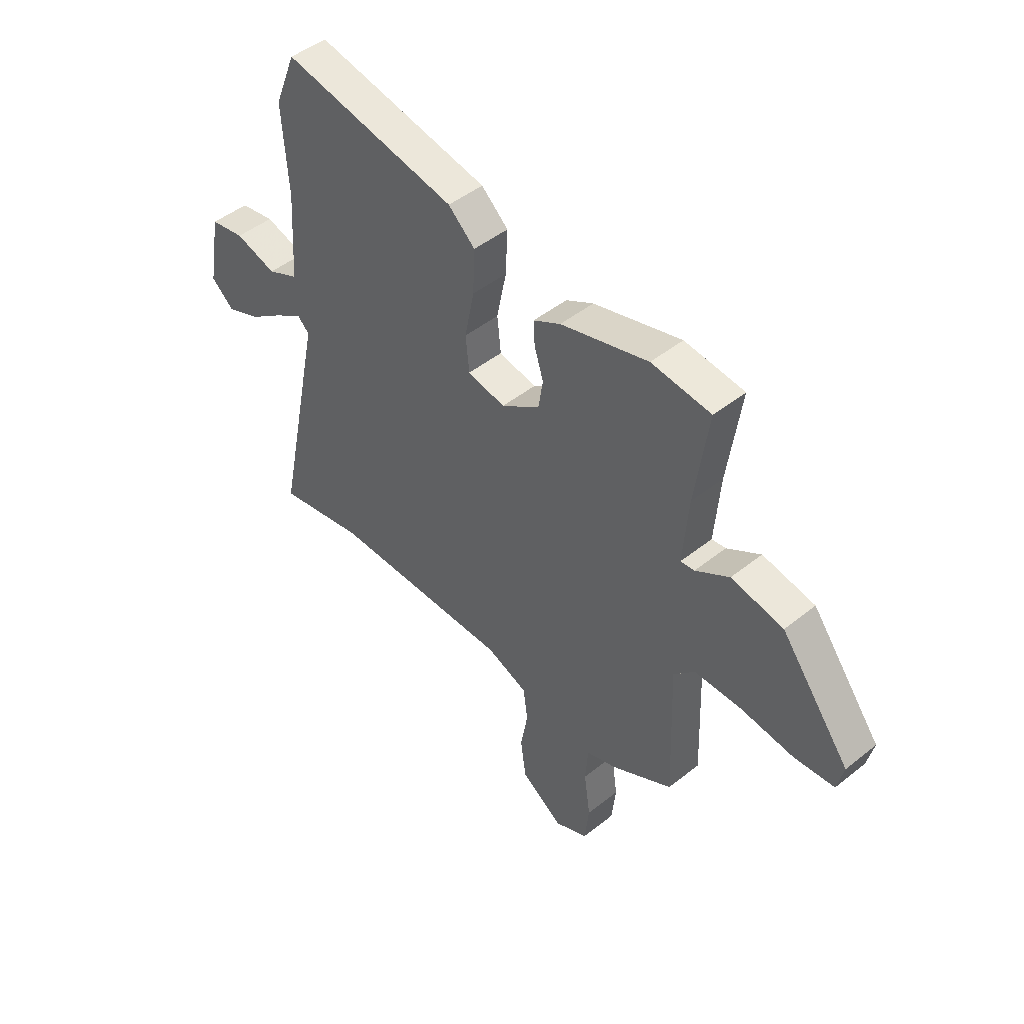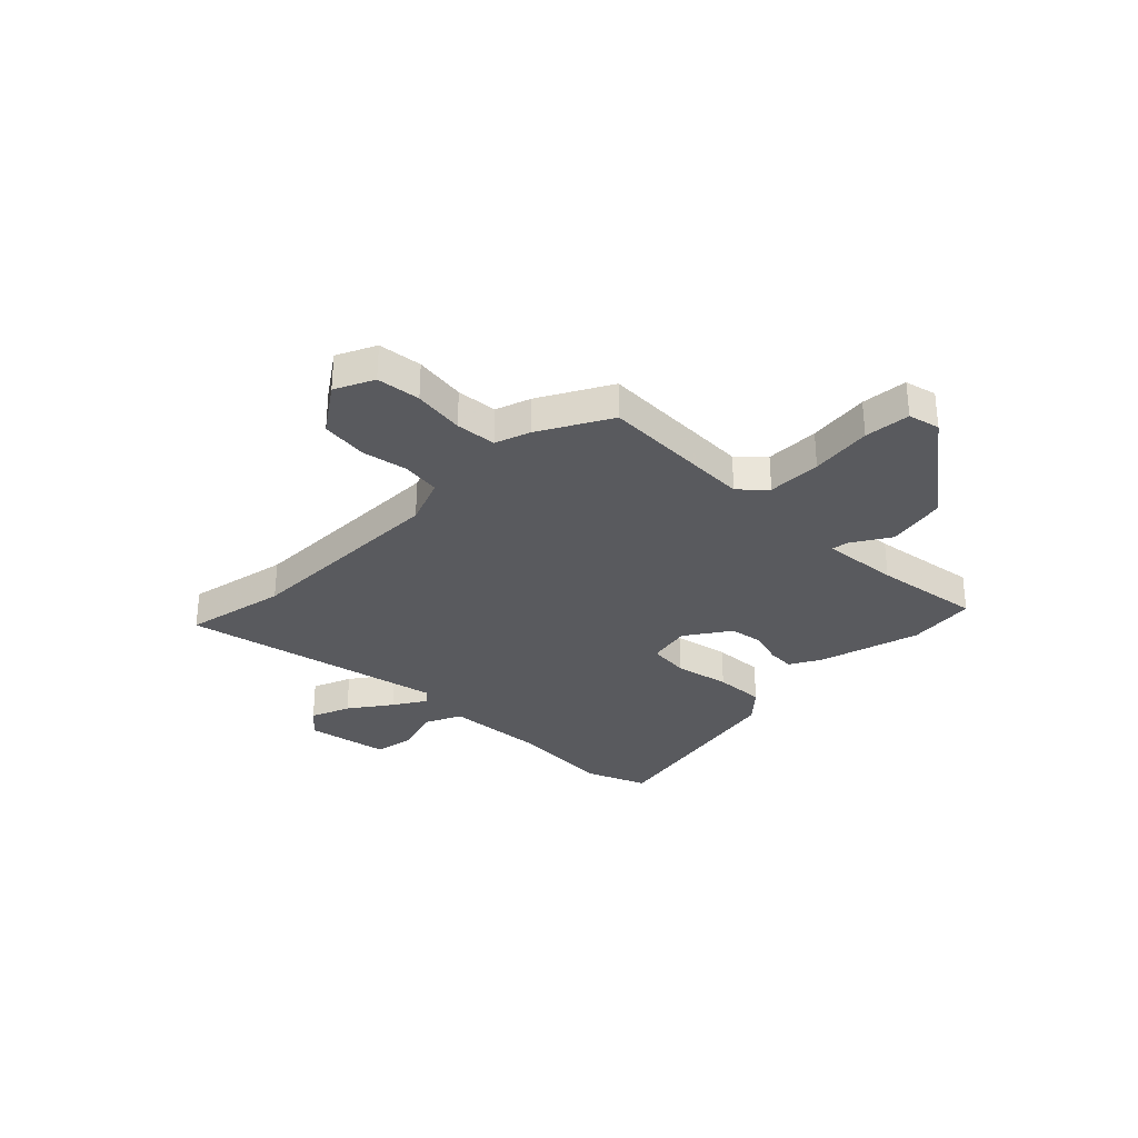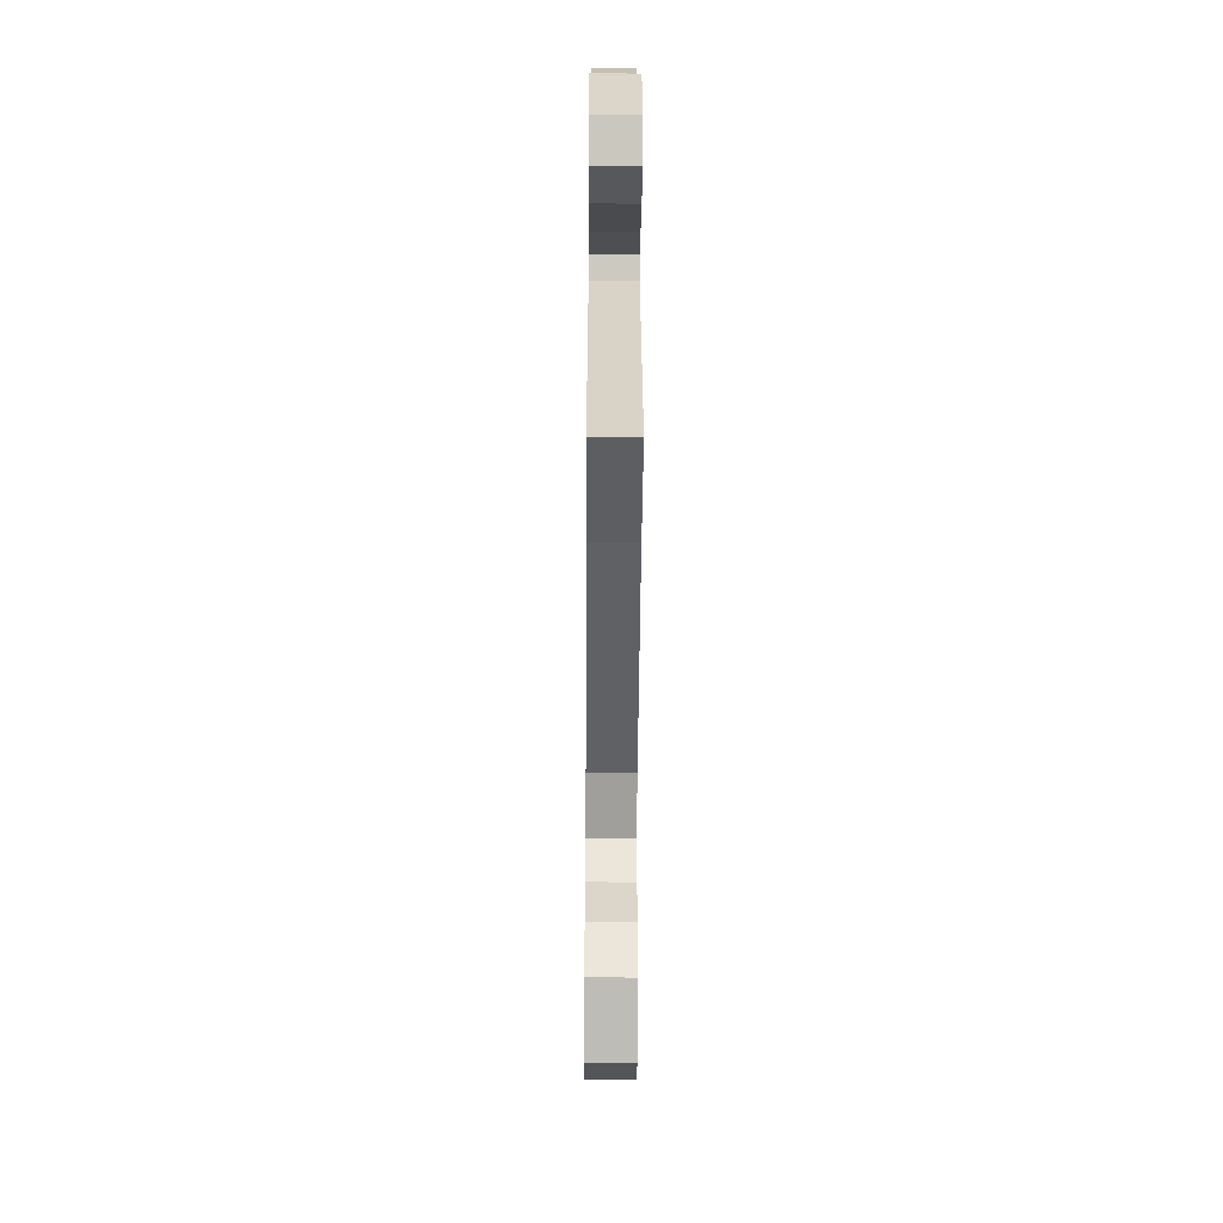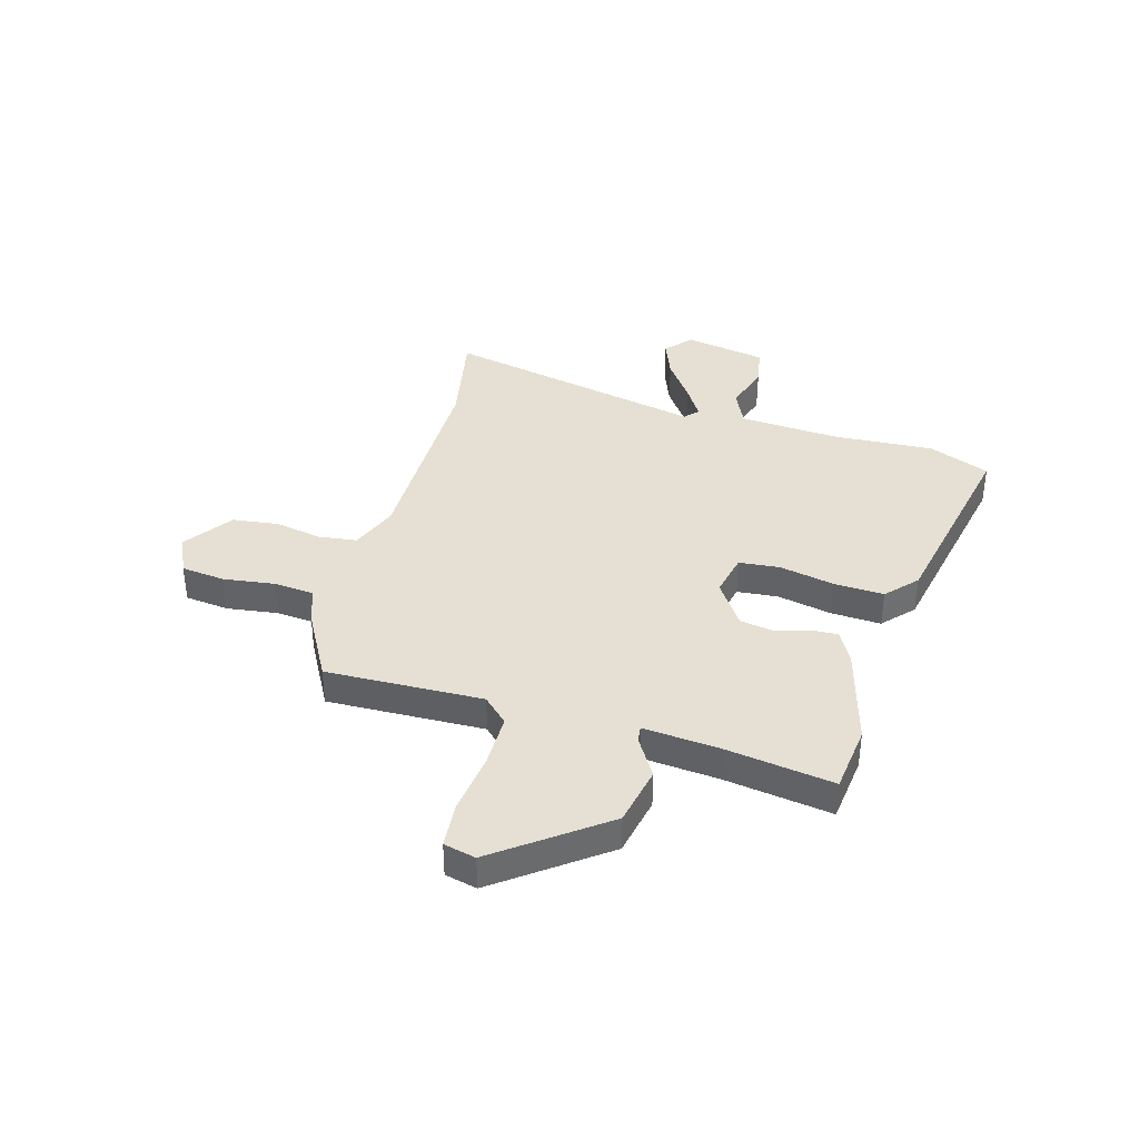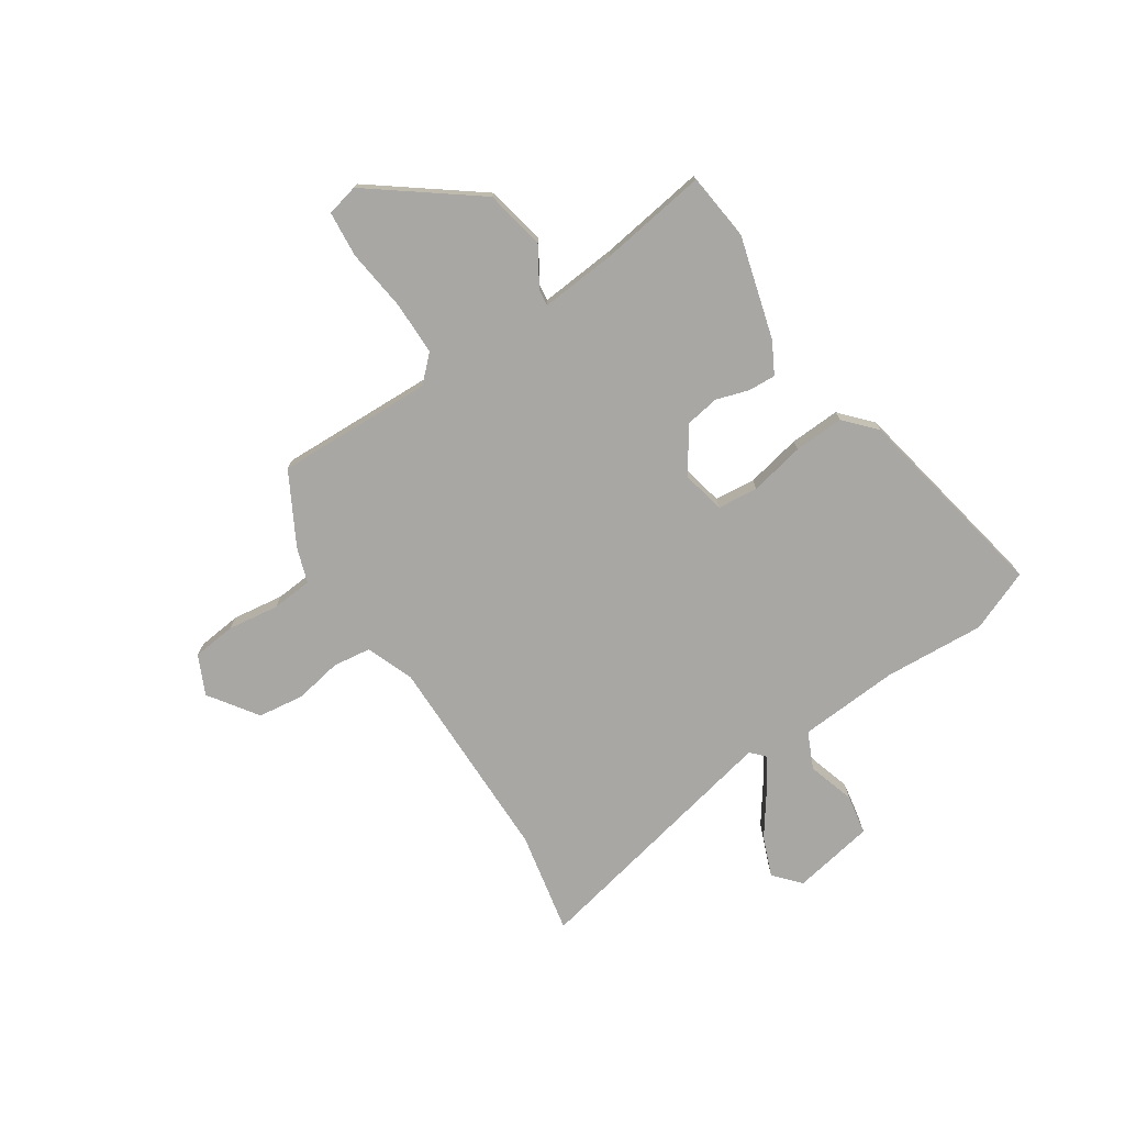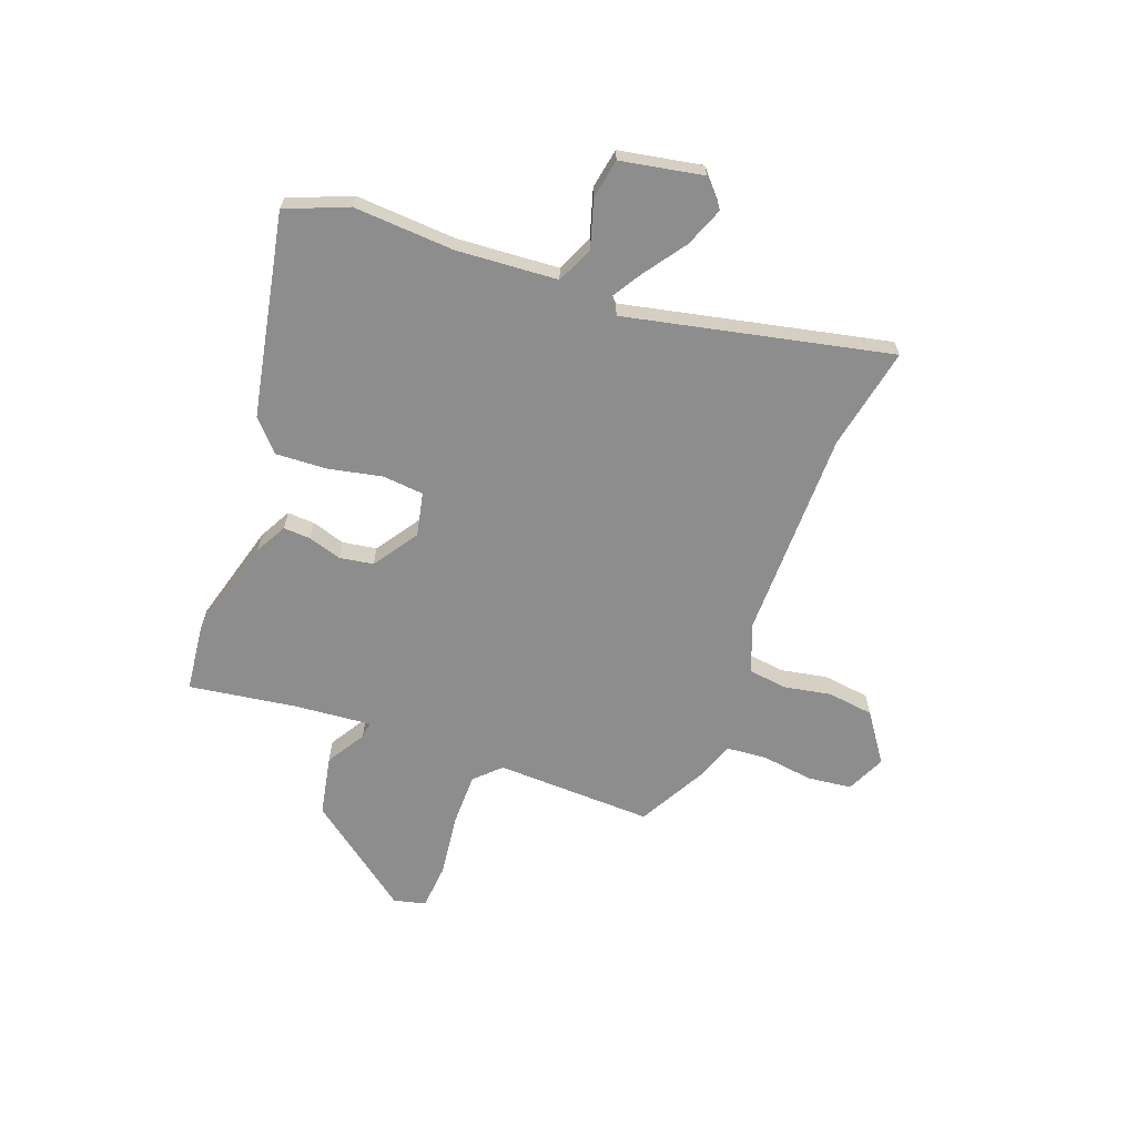
<metadata>
{"format":"obj","ext":"obj","renderer":"f3d","projection":"perspective","resolution":1024,"background":"white","views":[{"elev":46.9,"azim":-132.2,"up":"+Z"},{"elev":-31.4,"azim":-134.6,"up":"+Y"},{"elev":-50.1,"azim":89.6,"up":"+Z"},{"elev":37.9,"azim":-73.6,"up":"+Y"},{"elev":-74.6,"azim":-56.3,"up":"+Y"},{"elev":-64.7,"azim":70.0,"up":"+Y"}]}
</metadata>
<code>
v 0.579 0.07 -0.516
v 0.384 0.07 -0.476
v -0.018 0.07 -0.472
v -0.109 0.07 -0.507
v -0.119 0.07 -0.58
v -0.103 0.07 -0.67
v -0.115 0.07 -0.758
v -0.208 0.07 -0.822
v -0.282 0.07 -0.787
v -0.291 0.07 -0.703
v -0.277 0.07 -0.605
v -0.283 0.07 -0.527
v -0.35 0.07 -0.504
v -0.485 0.07 -0.429
v -0.474 0.07 -0.129
v -0.52 0.07 -0.081
v -0.623 0.07 -0.08
v -0.741 0.07 -0.094
v -0.829 0.07 -0.086
v -0.843 0.07 -0.025
v -0.69 0.07 0.175
v -0.575 0.07 0.197
v -0.501 0.07 0.151
v -0.47 0.07 0.147
v -0.482 0.07 0.294
v -0.511 0.07 0.499
v -0.38 0.07 0.513
v -0.187 0.07 0.458
v -0.127 0.07 0.425
v -0.13 0.07 0.373
v -0.15 0.07 0.31
v -0.14 0.07 0.245
v -0.055 0.07 0.187
v 0.028 0.07 0.204
v 0.036 0.07 0.282
v 0.015 0.07 0.387
v 0.011 0.07 0.483
v 0.07 0.07 0.536
v 0.456 0.07 0.609
v 0.503 0.07 0.491
v 0.49 0.07 0.299
v 0.502 0.07 0.106
v 0.571 0.07 0.074
v 0.662 0.07 0.101
v 0.738 0.07 0.087
v 0.766 0.07 -0.07
v 0.716 0.07 -0.114
v 0.641 0.07 -0.084
v 0.562 0.07 -0.027
v 0.5 0.07 0.012
v 0.474 0.07 -0.012
v 0.579 0 -0.516
v 0.384 0 -0.476
v -0.018 0 -0.472
v -0.109 0 -0.507
v -0.119 0 -0.58
v -0.103 0 -0.67
v -0.115 0 -0.758
v -0.208 0 -0.822
v -0.282 0 -0.787
v -0.291 0 -0.703
v -0.277 0 -0.605
v -0.283 0 -0.527
v -0.35 0 -0.504
v -0.485 0 -0.429
v -0.474 0 -0.129
v -0.52 0 -0.081
v -0.623 0 -0.08
v -0.741 0 -0.094
v -0.829 0 -0.086
v -0.843 0 -0.025
v -0.69 0 0.175
v -0.575 0 0.197
v -0.501 0 0.151
v -0.47 0 0.147
v -0.482 0 0.294
v -0.511 0 0.499
v -0.38 0 0.513
v -0.187 0 0.458
v -0.127 0 0.425
v -0.13 0 0.373
v -0.15 0 0.31
v -0.14 0 0.245
v -0.055 0 0.187
v 0.028 0 0.204
v 0.036 0 0.282
v 0.015 0 0.387
v 0.011 0 0.483
v 0.07 0 0.536
v 0.456 0 0.609
v 0.503 0 0.491
v 0.49 0 0.299
v 0.502 0 0.106
v 0.571 0 0.074
v 0.662 0 0.101
v 0.738 0 0.087
v 0.766 0 -0.07
v 0.716 0 -0.114
v 0.641 0 -0.084
v 0.562 0 -0.027
v 0.5 0 0.012
v 0.474 0 -0.012
f 46 47 48 49
f 46 49 50
f 43 44 45 46
f 42 43 46 50
f 41 42 50 51
f 39 40 41
f 38 39 41 51
f 35 36 37 38
f 34 35 38 51
f 28 29 30 31
f 28 31 32
f 25 26 27 28
f 24 25 28 32
f 20 21 22 23
f 20 23 24
f 17 18 19 20
f 16 17 20 24
f 15 16 24 32
f 12 13 14 15
f 8 9 10 11
f 8 11 12
f 5 6 7 8
f 4 5 8 12
f 3 4 12 15
f 34 51 1 2
f 33 34 2 3
f 3 15 32 33
f 100 99 98 97
f 101 100 97
f 97 96 95 94
f 101 97 94 93
f 102 101 93 92
f 92 91 90
f 102 92 90 89
f 89 88 87 86
f 102 89 86 85
f 82 81 80 79
f 83 82 79
f 79 78 77 76
f 83 79 76 75
f 74 73 72 71
f 75 74 71
f 71 70 69 68
f 75 71 68 67
f 83 75 67 66
f 66 65 64 63
f 62 61 60 59
f 63 62 59
f 59 58 57 56
f 63 59 56 55
f 66 63 55 54
f 53 52 102 85
f 54 53 85 84
f 84 83 66 54
f 1 52 53 2
f 2 53 54 3
f 3 54 55 4
f 4 55 56 5
f 5 56 57 6
f 6 57 58 7
f 7 58 59 8
f 8 59 60 9
f 9 60 61 10
f 10 61 62 11
f 11 62 63 12
f 12 63 64 13
f 13 64 65 14
f 14 65 66 15
f 15 66 67 16
f 16 67 68 17
f 17 68 69 18
f 18 69 70 19
f 19 70 71 20
f 20 71 72 21
f 21 72 73 22
f 22 73 74 23
f 23 74 75 24
f 24 75 76 25
f 25 76 77 26
f 26 77 78 27
f 27 78 79 28
f 28 79 80 29
f 29 80 81 30
f 30 81 82 31
f 31 82 83 32
f 32 83 84 33
f 33 84 85 34
f 34 85 86 35
f 35 86 87 36
f 36 87 88 37
f 37 88 89 38
f 38 89 90 39
f 39 90 91 40
f 40 91 92 41
f 41 92 93 42
f 42 93 94 43
f 43 94 95 44
f 44 95 96 45
f 45 96 97 46
f 46 97 98 47
f 47 98 99 48
f 48 99 100 49
f 49 100 101 50
f 50 101 102 51
f 51 102 52 1

</code>
